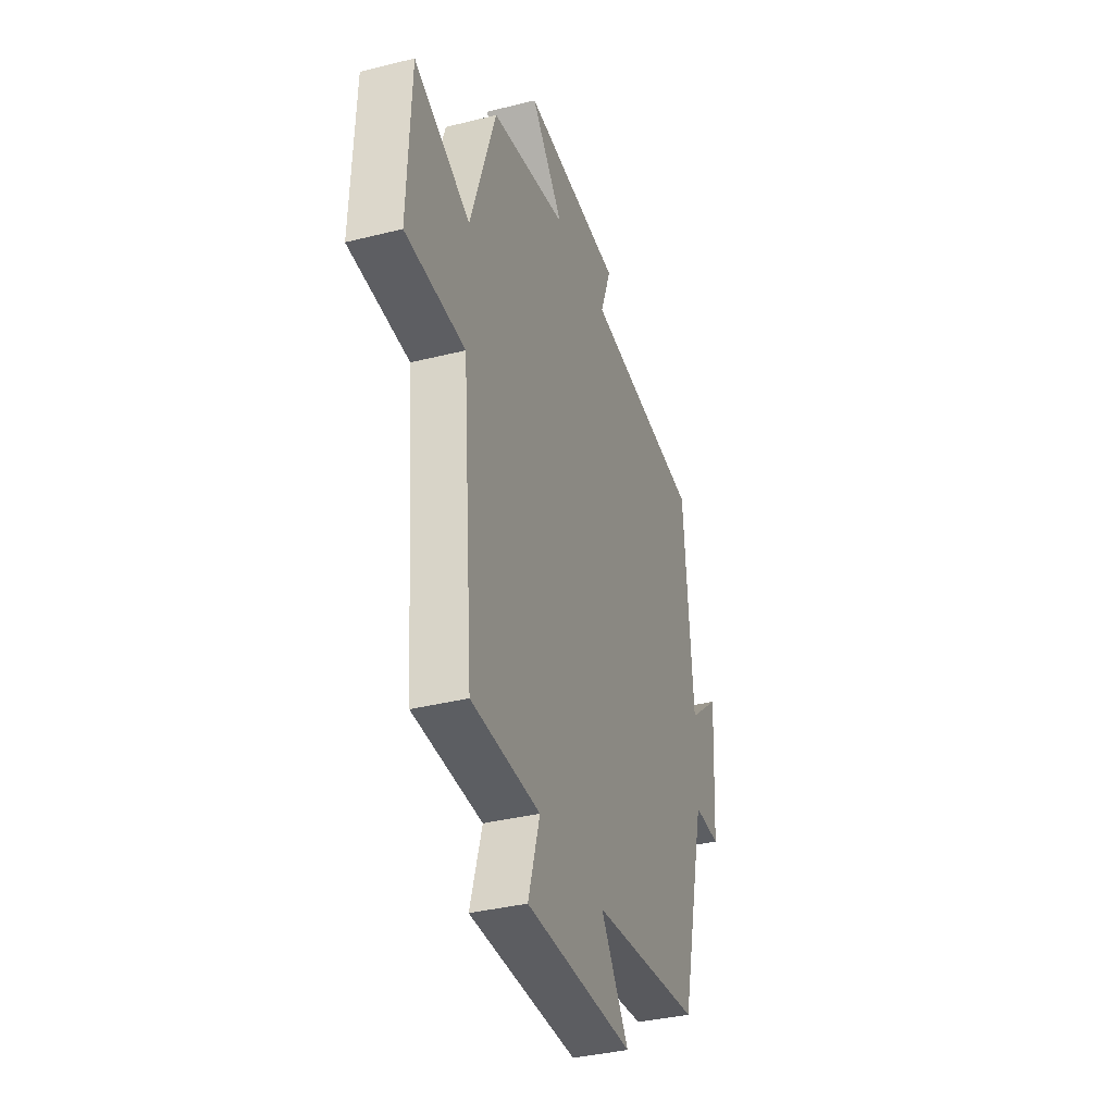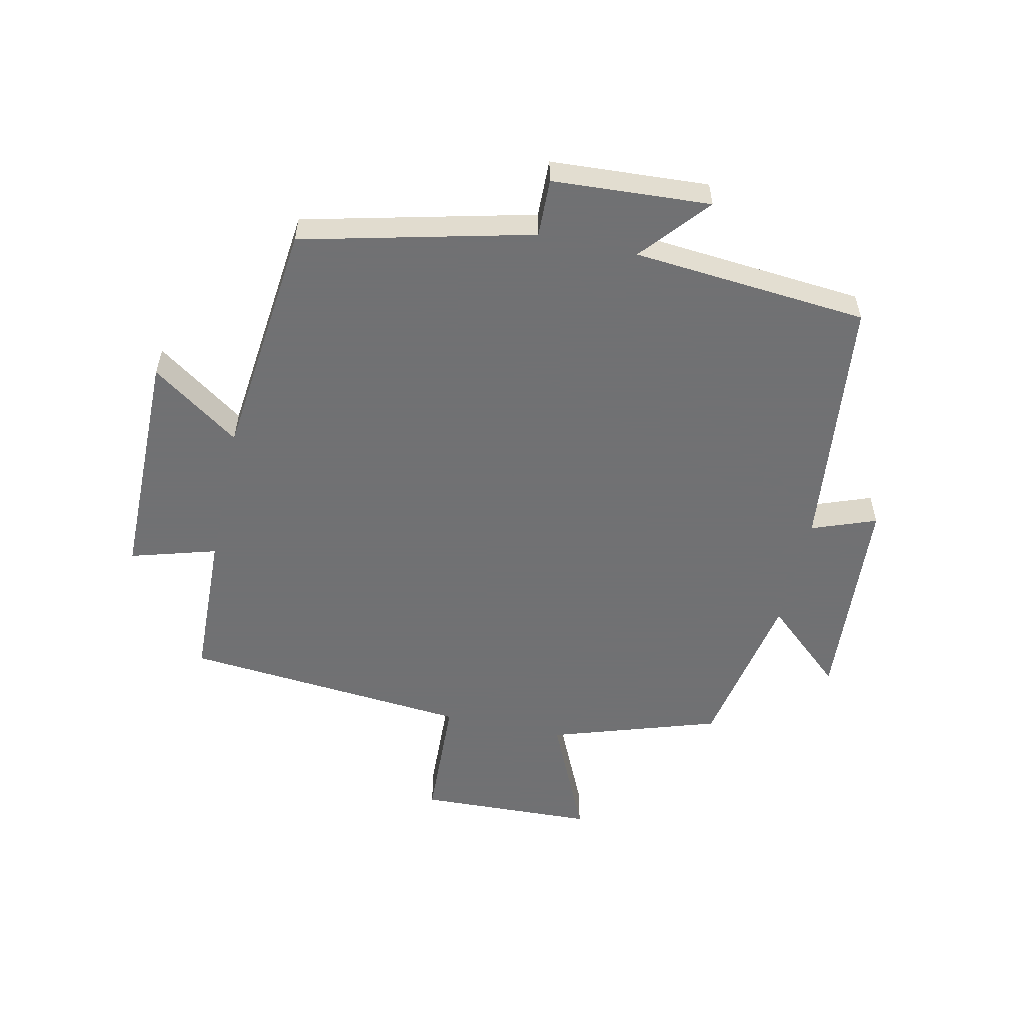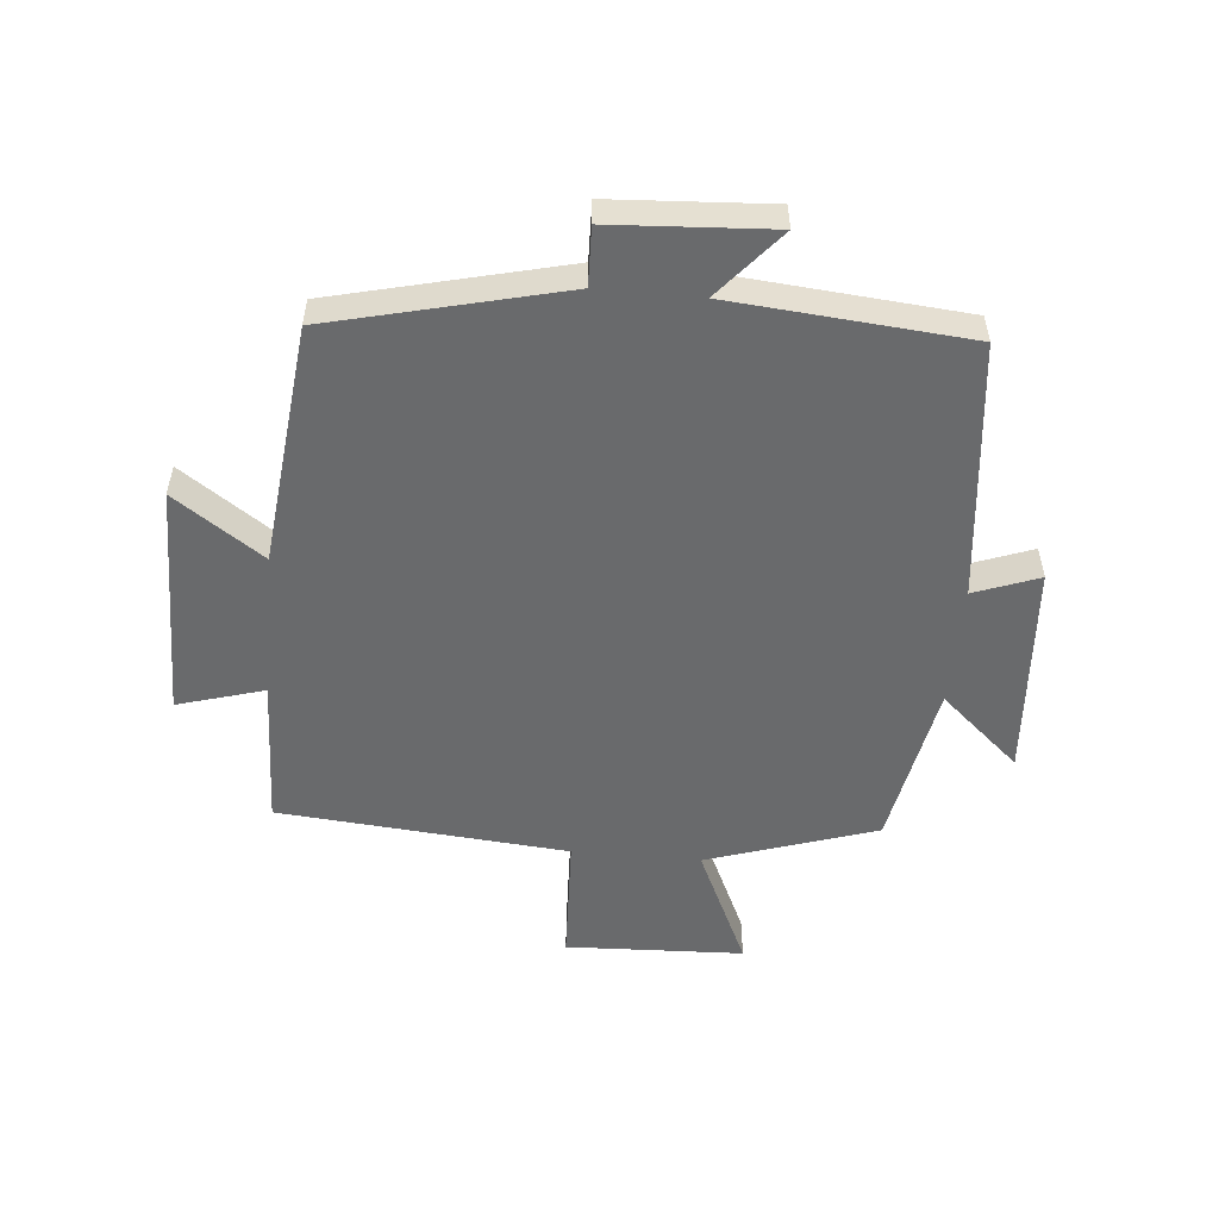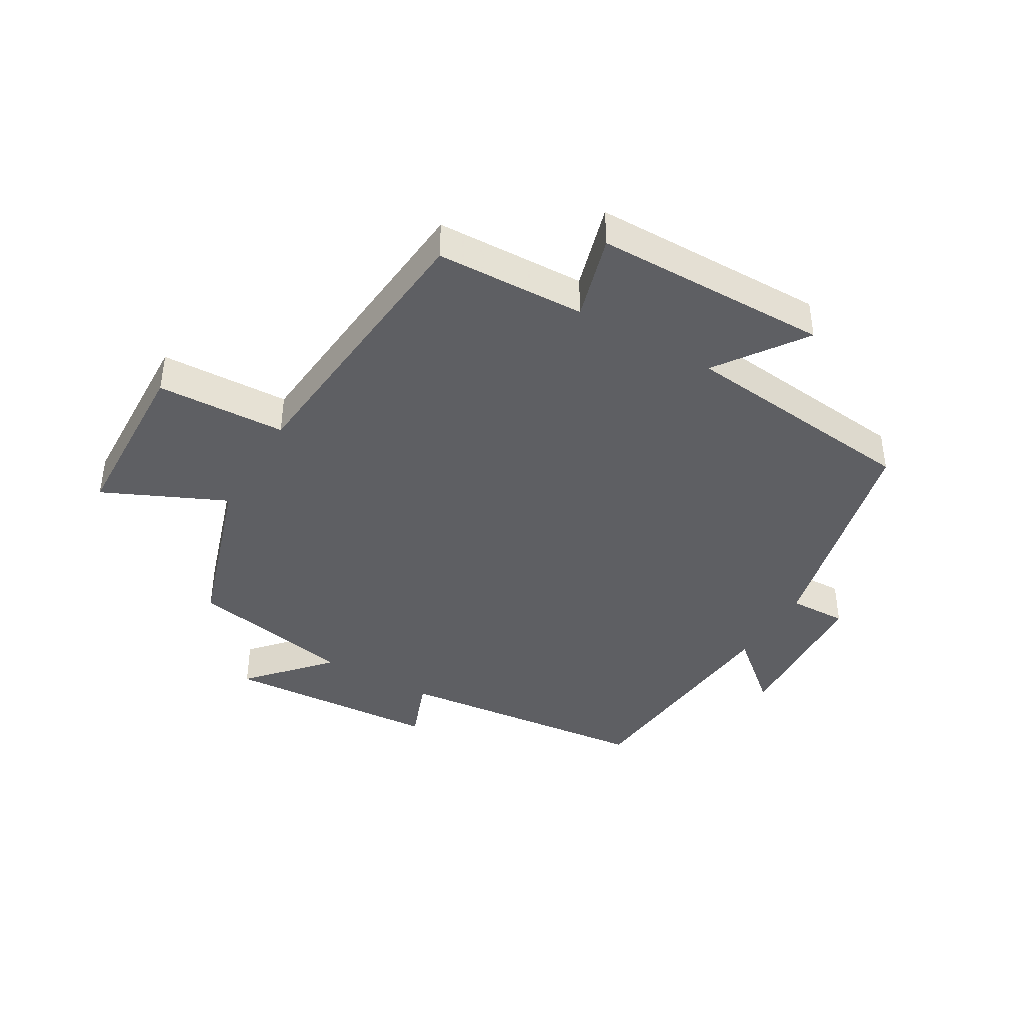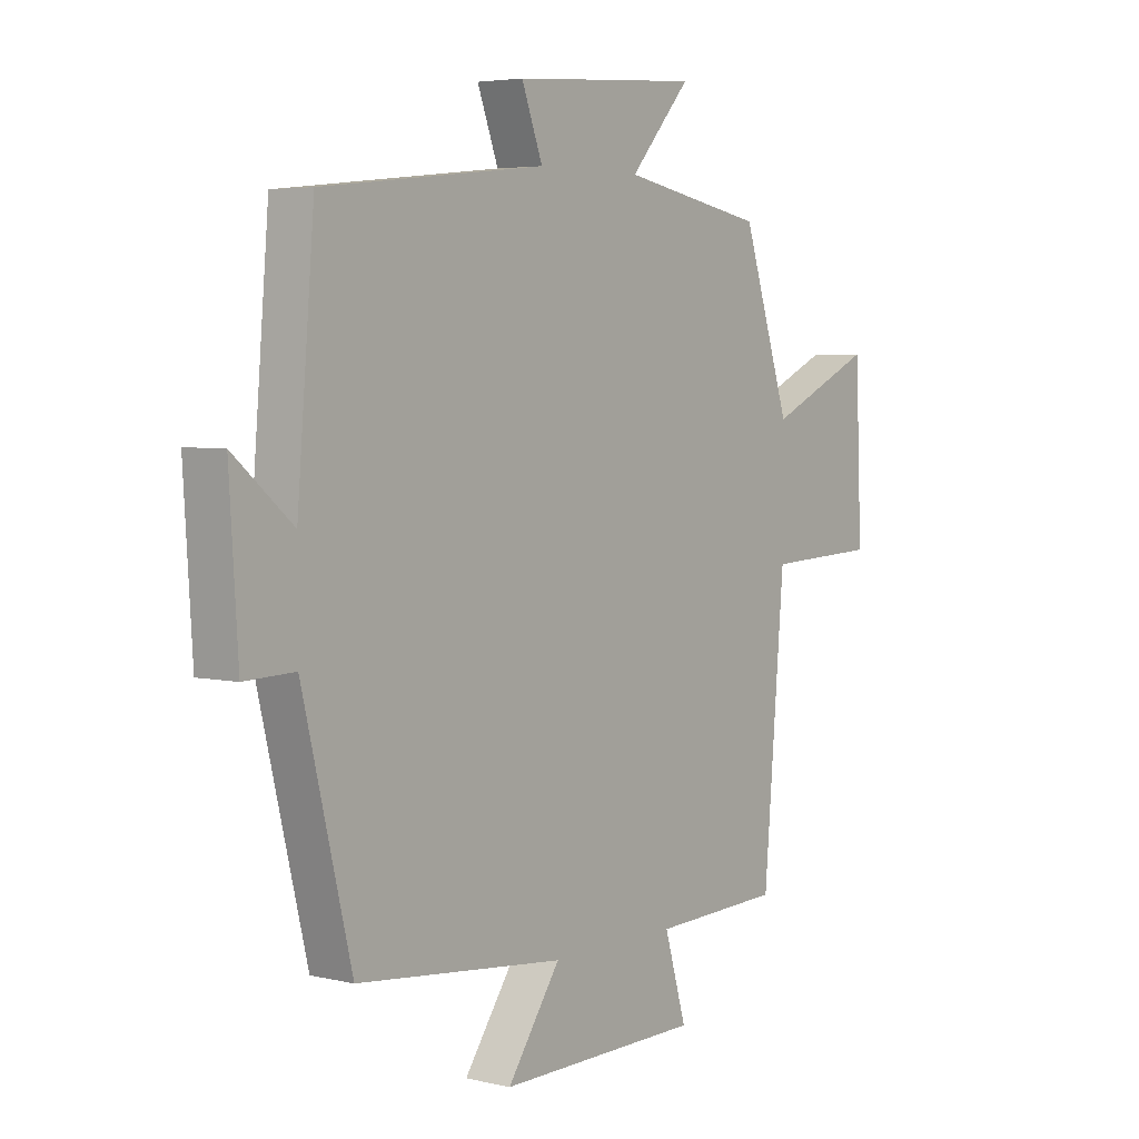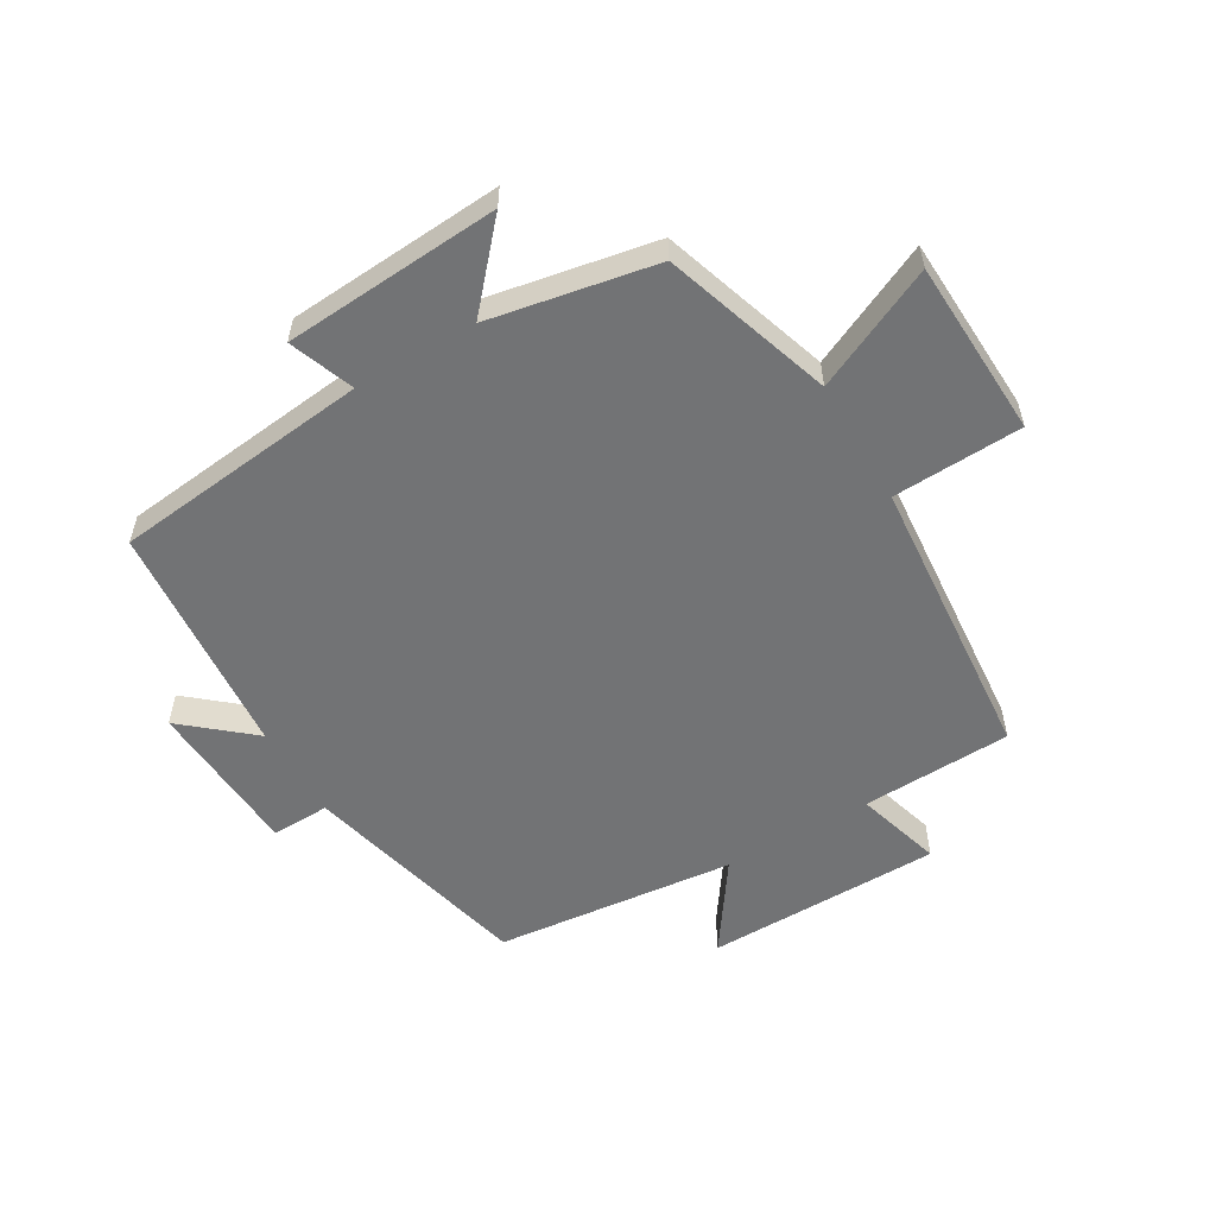
<metadata>
{"format":"obj","ext":"obj","renderer":"f3d","projection":"perspective","resolution":1024,"background":"white","views":[{"elev":-36.1,"azim":108.2,"up":"+Z"},{"elev":-55.3,"azim":-102.5,"up":"+Y"},{"elev":-52.9,"azim":-95.3,"up":"+Y"},{"elev":-40.9,"azim":149.4,"up":"+Y"},{"elev":4.4,"azim":-52.8,"up":"+Z"},{"elev":-55.8,"azim":30.4,"up":"+Y"}]}
</metadata>
<code>
v -0.468 0.07 0.454
v -0.053 0.07 0.5
v -0.092 0.07 0.604
v 0.256 0.07 0.628
v 0.143 0.07 0.5
v 0.411 0.07 0.45
v 0.5 0.07 0.178
v 0.697 0.07 0.269
v 0.709 0.07 -0.017
v 0.5 0.07 -0.026
v 0.461 0.07 -0.491
v 0.219 0.07 -0.5
v 0.26 0.07 -0.639
v -0.12 0.07 -0.643
v -0.021 0.07 -0.5
v -0.409 0.07 -0.459
v -0.5 0.07 -0.087
v -0.594 0.07 -0.09
v -0.61 0.07 0.166
v -0.5 0.07 0.073
v -0.468 0 0.454
v -0.053 0 0.5
v -0.092 0 0.604
v 0.256 0 0.628
v 0.143 0 0.5
v 0.411 0 0.45
v 0.5 0 0.178
v 0.697 0 0.269
v 0.709 0 -0.017
v 0.5 0 -0.026
v 0.461 0 -0.491
v 0.219 0 -0.5
v 0.26 0 -0.639
v -0.12 0 -0.643
v -0.021 0 -0.5
v -0.409 0 -0.459
v -0.5 0 -0.087
v -0.594 0 -0.09
v -0.61 0 0.166
v -0.5 0 0.073
f 17 18 19 20
f 20 1 2
f 17 20 2
f 16 17 2
f 15 16 2
f 12 13 14 15
f 12 15 2
f 11 12 2
f 10 11 2
f 7 8 9 10
f 7 10 2
f 6 7 2
f 5 6 2
f 2 3 4 5
f 40 39 38 37
f 22 21 40
f 22 40 37
f 22 37 36
f 22 36 35
f 35 34 33 32
f 22 35 32
f 22 32 31
f 22 31 30
f 30 29 28 27
f 22 30 27
f 22 27 26
f 22 26 25
f 25 24 23 22
f 1 21 22 2
f 2 22 23 3
f 3 23 24 4
f 4 24 25 5
f 5 25 26 6
f 6 26 27 7
f 7 27 28 8
f 8 28 29 9
f 9 29 30 10
f 10 30 31 11
f 11 31 32 12
f 12 32 33 13
f 13 33 34 14
f 14 34 35 15
f 15 35 36 16
f 16 36 37 17
f 17 37 38 18
f 18 38 39 19
f 19 39 40 20
f 20 40 21 1

</code>
